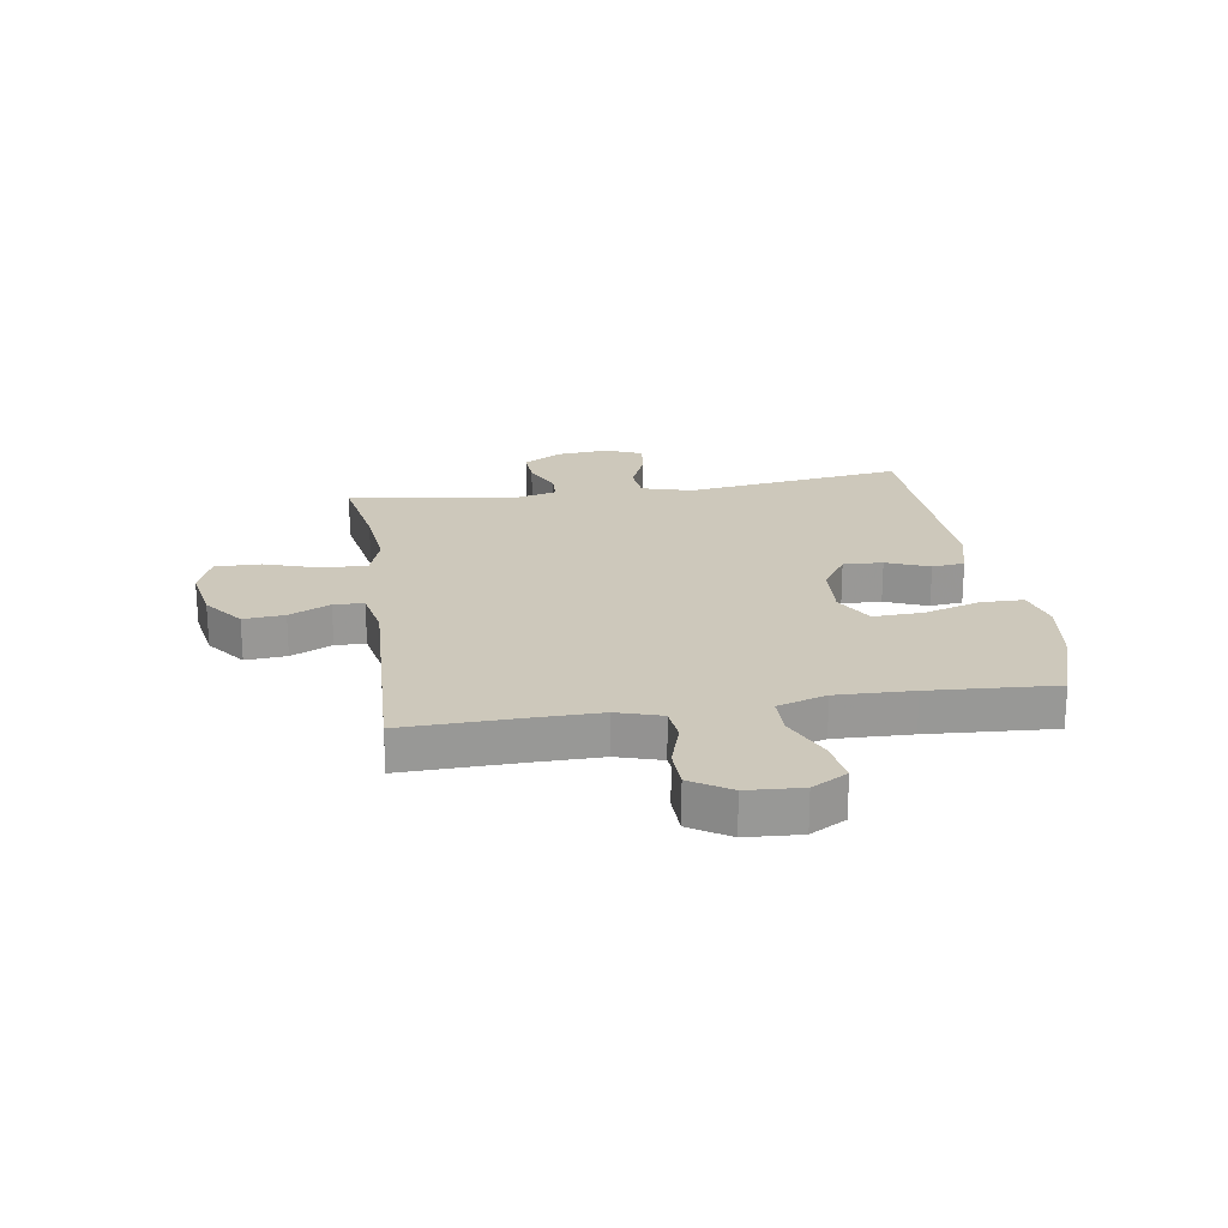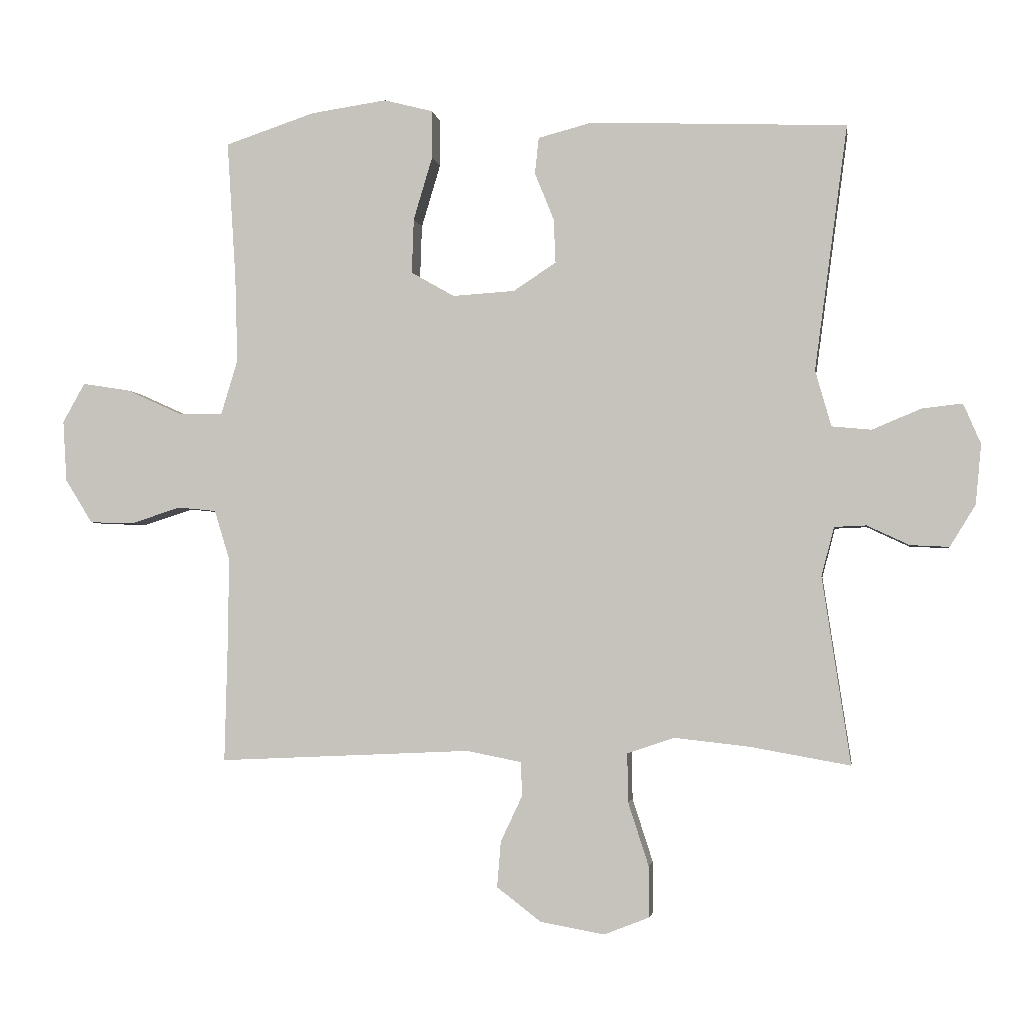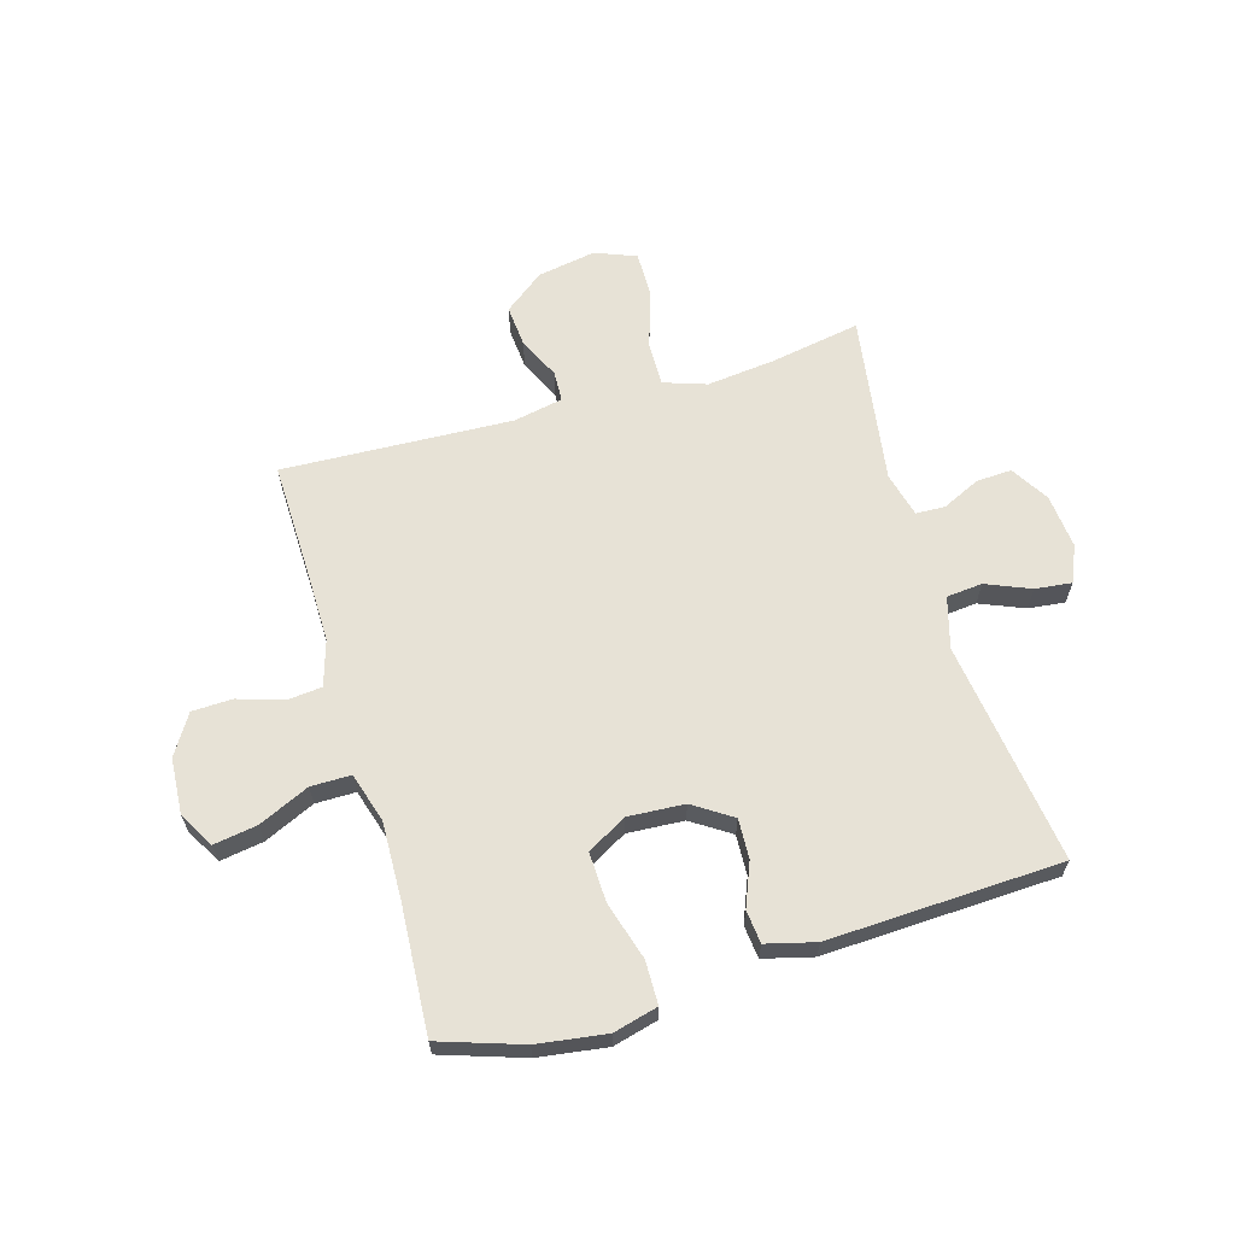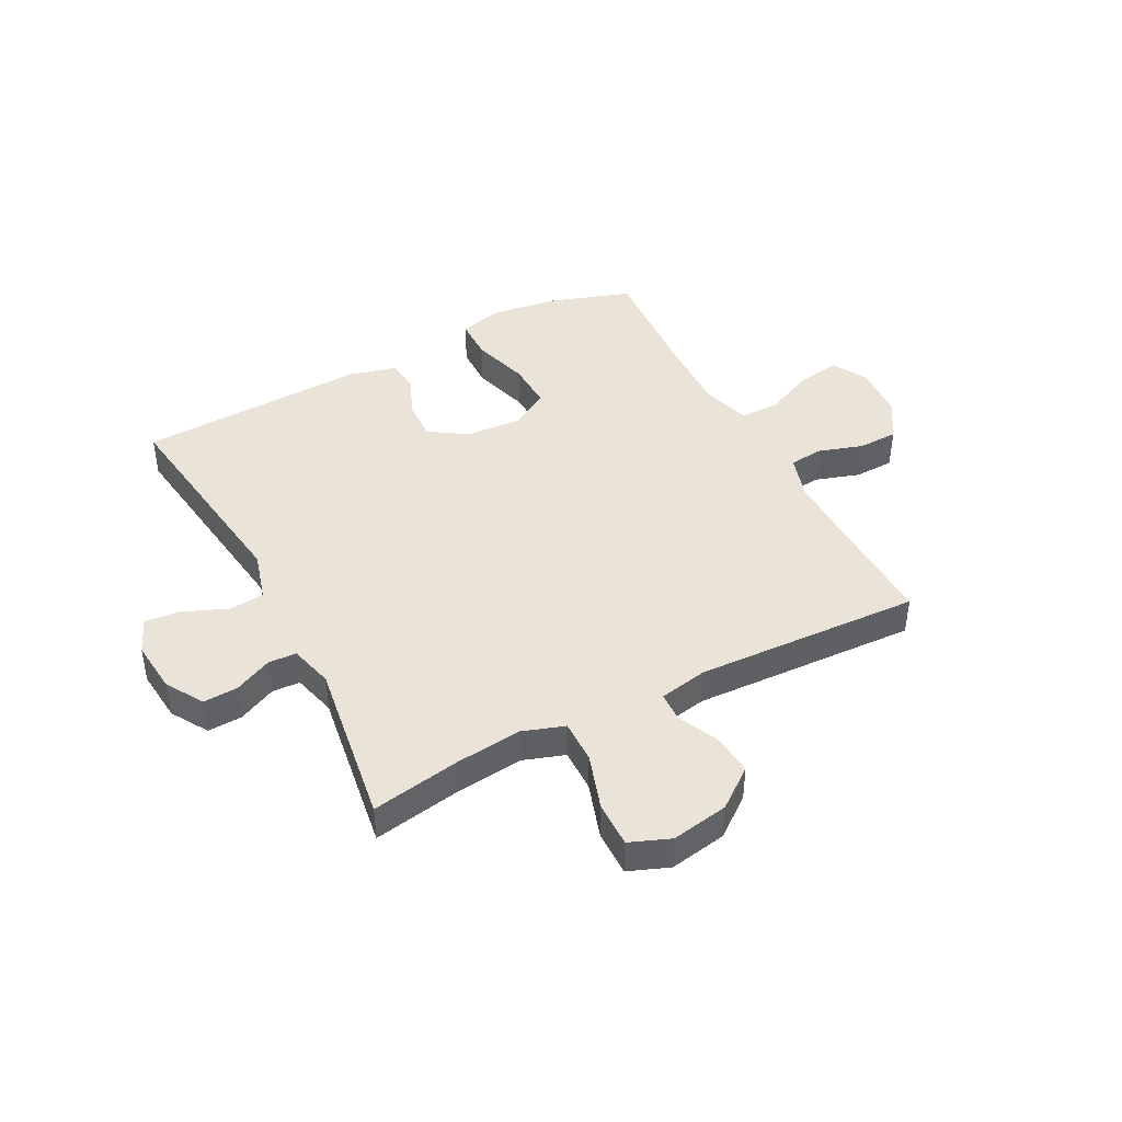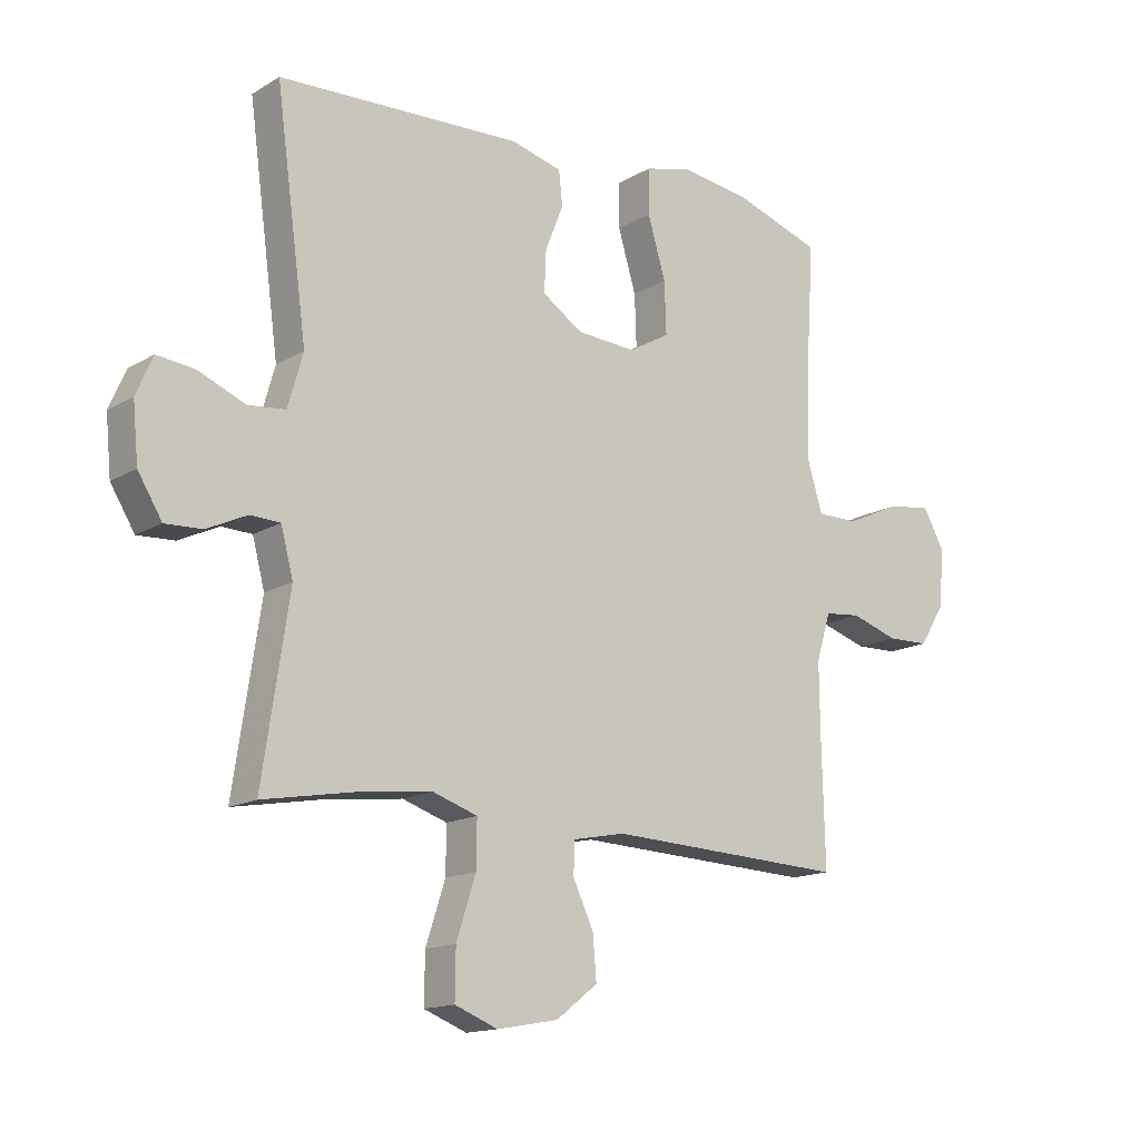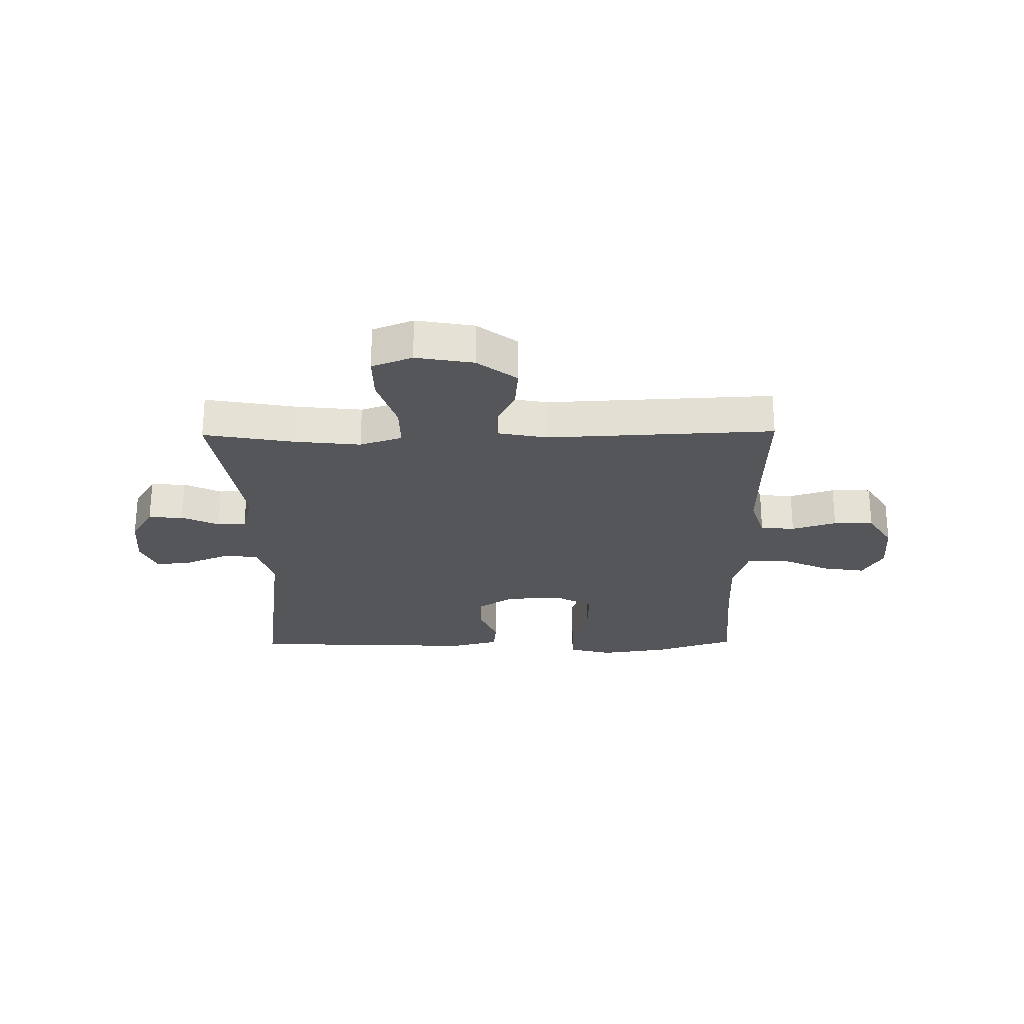
<metadata>
{"format":"obj","ext":"obj","renderer":"f3d","projection":"perspective","resolution":1024,"background":"white","views":[{"elev":21.9,"azim":-98.7,"up":"+Y"},{"elev":-2.7,"azim":8.7,"up":"+Z"},{"elev":63.7,"azim":-16.3,"up":"+Y"},{"elev":43.1,"azim":152.4,"up":"+Y"},{"elev":-14.9,"azim":141.4,"up":"+Z"},{"elev":-25.2,"azim":-179.2,"up":"+Y"}]}
</metadata>
<code>
v -0.5 0.07 0.5
v -0.358 0.07 0.547
v -0.239 0.07 0.564
v -0.162 0.07 0.544
v -0.161 0.07 0.469
v -0.191 0.07 0.369
v -0.194 0.07 0.283
v -0.126 0.07 0.244
v -0.028 0.07 0.25
v 0.039 0.07 0.294
v 0.036 0.07 0.363
v 0.006 0.07 0.438
v 0.012 0.07 0.495
v 0.097 0.07 0.517
v 0.5 0.07 0.5
v 0.448 0.07 0.115
v 0.473 0.07 0.027
v 0.535 0.07 0.021
v 0.612 0.07 0.053
v 0.675 0.07 0.06
v 0.702 0.07 -0.003
v 0.693 0.07 -0.097
v 0.653 0.07 -0.162
v 0.592 0.07 -0.159
v 0.526 0.07 -0.128
v 0.476 0.07 -0.13
v 0.456 0.07 -0.207
v 0.5 0.07 -0.5
v 0.343 0.07 -0.472
v 0.226 0.07 -0.459
v 0.152 0.07 -0.484
v 0.153 0.07 -0.56
v 0.185 0.07 -0.659
v 0.186 0.07 -0.739
v 0.115 0.07 -0.767
v 0.014 0.07 -0.749
v -0.055 0.07 -0.696
v -0.049 0.07 -0.624
v -0.015 0.07 -0.552
v -0.017 0.07 -0.499
v -0.103 0.07 -0.482
v -0.5 0.07 -0.5
v -0.495 0.07 -0.296
v -0.494 0.07 -0.176
v -0.518 0.07 -0.098
v -0.578 0.07 -0.092
v -0.656 0.07 -0.117
v -0.726 0.07 -0.115
v -0.769 0.07 -0.046
v -0.775 0.07 0.05
v -0.74 0.07 0.112
v -0.665 0.07 0.1
v -0.577 0.07 0.06
v -0.508 0.07 0.06
v -0.482 0.07 0.146
v -0.486 0.07 0.28
v -0.5 0 0.5
v -0.358 0 0.547
v -0.239 0 0.564
v -0.162 0 0.544
v -0.161 0 0.469
v -0.191 0 0.369
v -0.194 0 0.283
v -0.126 0 0.244
v -0.028 0 0.25
v 0.039 0 0.294
v 0.036 0 0.363
v 0.006 0 0.438
v 0.012 0 0.495
v 0.097 0 0.517
v 0.5 0 0.5
v 0.448 0 0.115
v 0.473 0 0.027
v 0.535 0 0.021
v 0.612 0 0.053
v 0.675 0 0.06
v 0.702 0 -0.003
v 0.693 0 -0.097
v 0.653 0 -0.162
v 0.592 0 -0.159
v 0.526 0 -0.128
v 0.476 0 -0.13
v 0.456 0 -0.207
v 0.5 0 -0.5
v 0.343 0 -0.472
v 0.226 0 -0.459
v 0.152 0 -0.484
v 0.153 0 -0.56
v 0.185 0 -0.659
v 0.186 0 -0.739
v 0.115 0 -0.767
v 0.014 0 -0.749
v -0.055 0 -0.696
v -0.049 0 -0.624
v -0.015 0 -0.552
v -0.017 0 -0.499
v -0.103 0 -0.482
v -0.5 0 -0.5
v -0.495 0 -0.296
v -0.494 0 -0.176
v -0.518 0 -0.098
v -0.578 0 -0.092
v -0.656 0 -0.117
v -0.726 0 -0.115
v -0.769 0 -0.046
v -0.775 0 0.05
v -0.74 0 0.112
v -0.665 0 0.1
v -0.577 0 0.06
v -0.508 0 0.06
v -0.482 0 0.146
v -0.486 0 0.28
f 51 52 53
f 50 51 53
f 49 50 53
f 48 49 53
f 47 48 53
f 46 47 53
f 45 46 53 54
f 44 45 54 55
f 41 42 43
f 43 44 55
f 41 43 55
f 40 41 55
f 37 38 39
f 36 37 39
f 35 36 39
f 34 35 39
f 33 34 39
f 32 33 39
f 31 32 39 40
f 40 55 56
f 31 40 56
f 30 31 56
f 27 28 29
f 29 30 56
f 27 29 56
f 26 27 56
f 23 24 25
f 22 23 25
f 21 22 25
f 20 21 25
f 19 20 25
f 18 19 25
f 17 18 25 26
f 14 15 16
f 13 14 16
f 12 13 16
f 11 12 16
f 16 17 26
f 11 16 26
f 10 11 26
f 4 5 6
f 3 4 6
f 2 3 6
f 1 2 6
f 56 1 6
f 56 6 7
f 26 56 7 8
f 9 10 26
f 8 9 26
f 109 108 107
f 109 107 106
f 109 106 105
f 109 105 104
f 109 104 103
f 109 103 102
f 110 109 102 101
f 111 110 101 100
f 99 98 97
f 111 100 99
f 111 99 97
f 111 97 96
f 95 94 93
f 95 93 92
f 95 92 91
f 95 91 90
f 95 90 89
f 95 89 88
f 96 95 88 87
f 112 111 96
f 112 96 87
f 112 87 86
f 85 84 83
f 112 86 85
f 112 85 83
f 112 83 82
f 81 80 79
f 81 79 78
f 81 78 77
f 81 77 76
f 81 76 75
f 81 75 74
f 82 81 74 73
f 72 71 70
f 72 70 69
f 72 69 68
f 72 68 67
f 82 73 72
f 82 72 67
f 82 67 66
f 62 61 60
f 62 60 59
f 62 59 58
f 62 58 57
f 62 57 112
f 63 62 112
f 64 63 112 82
f 82 66 65
f 82 65 64
f 1 57 58 2
f 2 58 59 3
f 3 59 60 4
f 4 60 61 5
f 5 61 62 6
f 6 62 63 7
f 7 63 64 8
f 8 64 65 9
f 9 65 66 10
f 10 66 67 11
f 11 67 68 12
f 12 68 69 13
f 13 69 70 14
f 14 70 71 15
f 15 71 72 16
f 16 72 73 17
f 17 73 74 18
f 18 74 75 19
f 19 75 76 20
f 20 76 77 21
f 21 77 78 22
f 22 78 79 23
f 23 79 80 24
f 24 80 81 25
f 25 81 82 26
f 26 82 83 27
f 27 83 84 28
f 28 84 85 29
f 29 85 86 30
f 30 86 87 31
f 31 87 88 32
f 32 88 89 33
f 33 89 90 34
f 34 90 91 35
f 35 91 92 36
f 36 92 93 37
f 37 93 94 38
f 38 94 95 39
f 39 95 96 40
f 40 96 97 41
f 41 97 98 42
f 42 98 99 43
f 43 99 100 44
f 44 100 101 45
f 45 101 102 46
f 46 102 103 47
f 47 103 104 48
f 48 104 105 49
f 49 105 106 50
f 50 106 107 51
f 51 107 108 52
f 52 108 109 53
f 53 109 110 54
f 54 110 111 55
f 55 111 112 56
f 56 112 57 1

</code>
